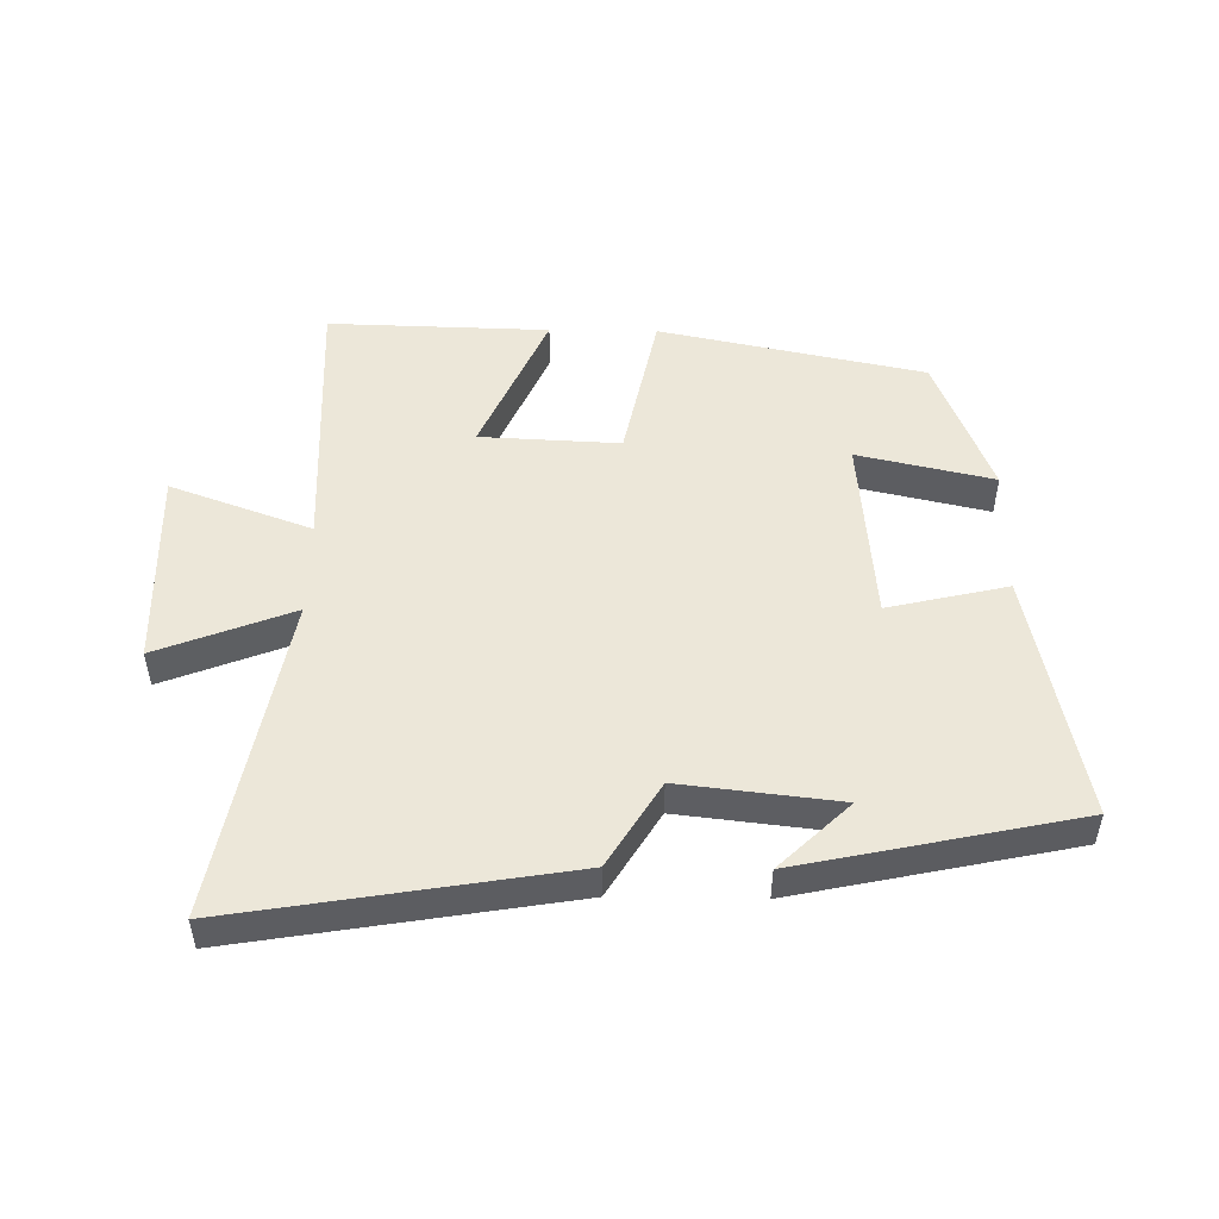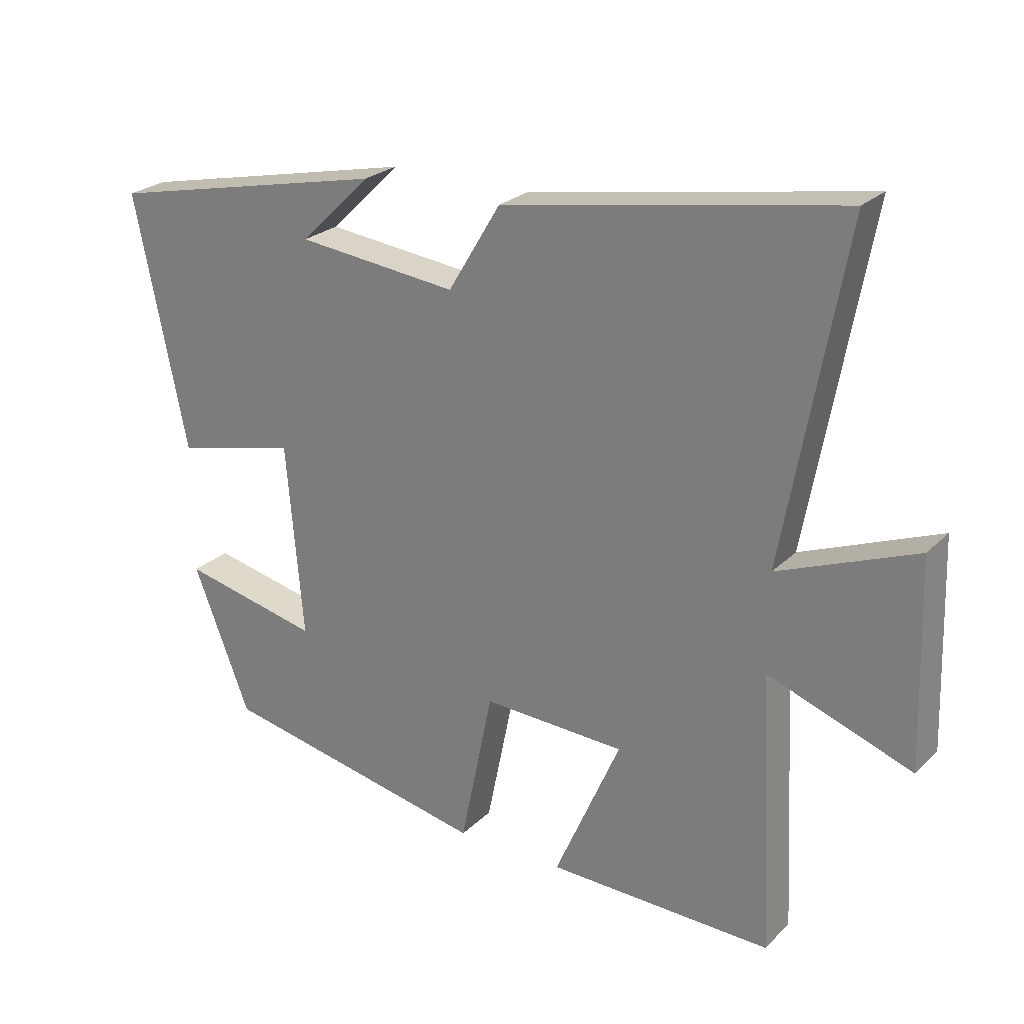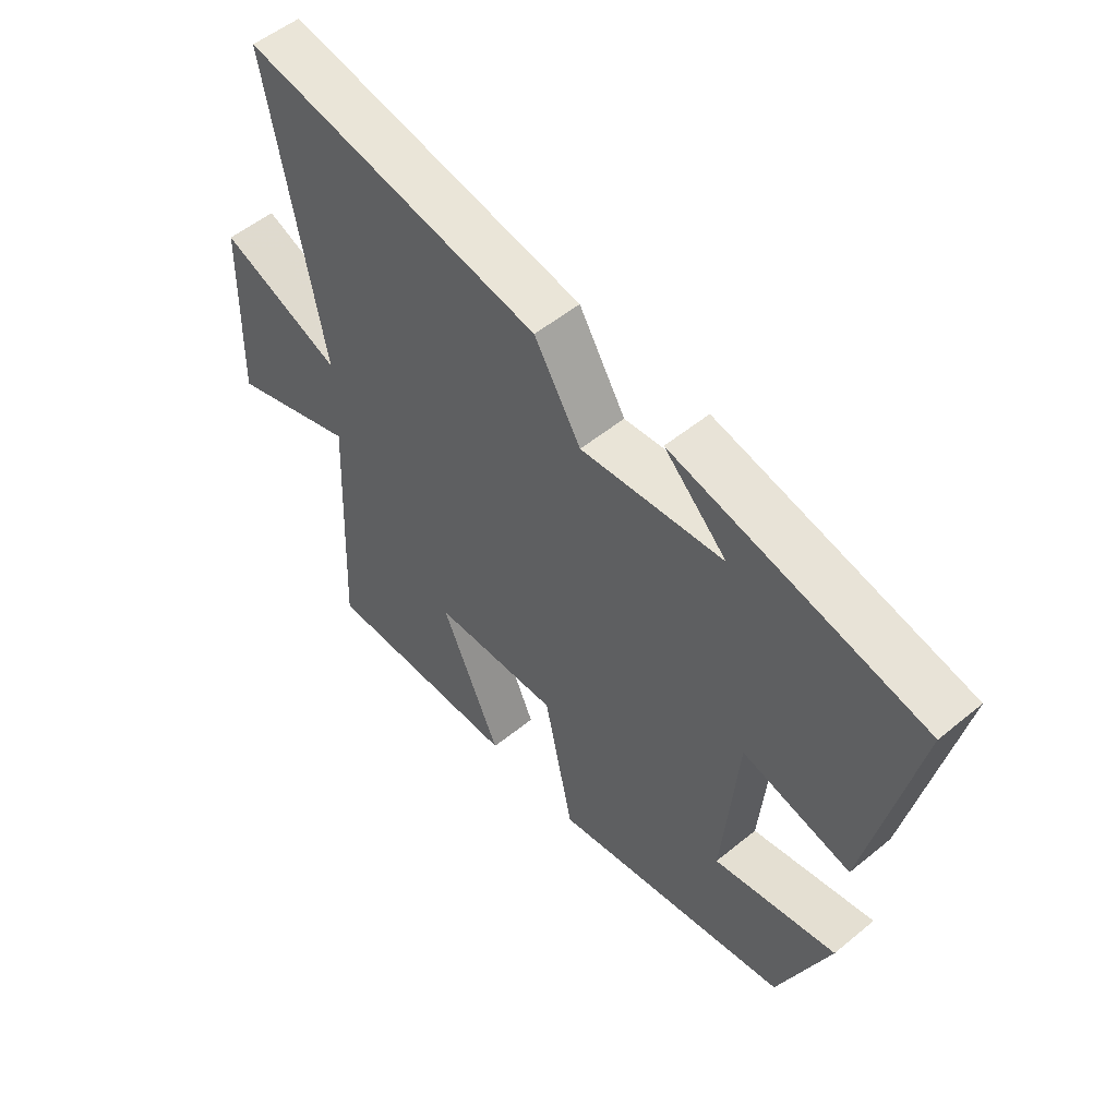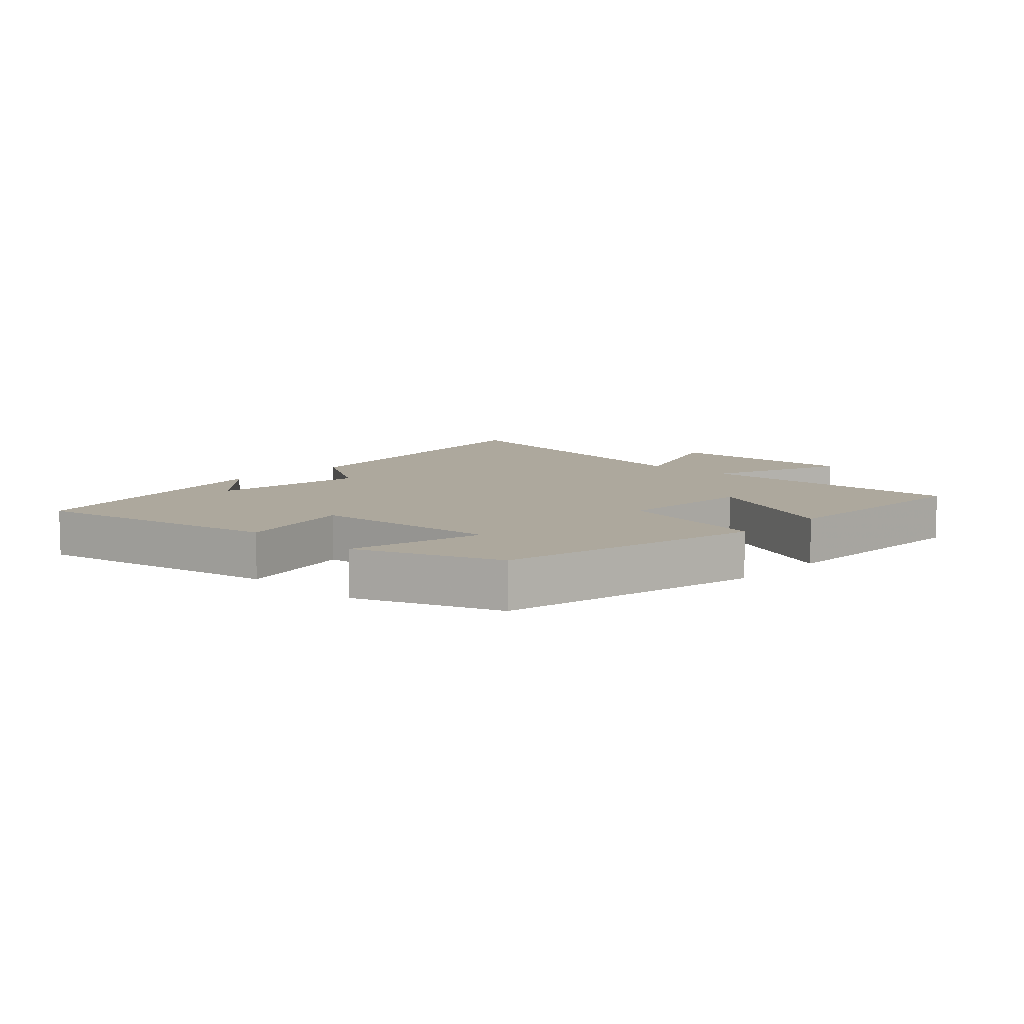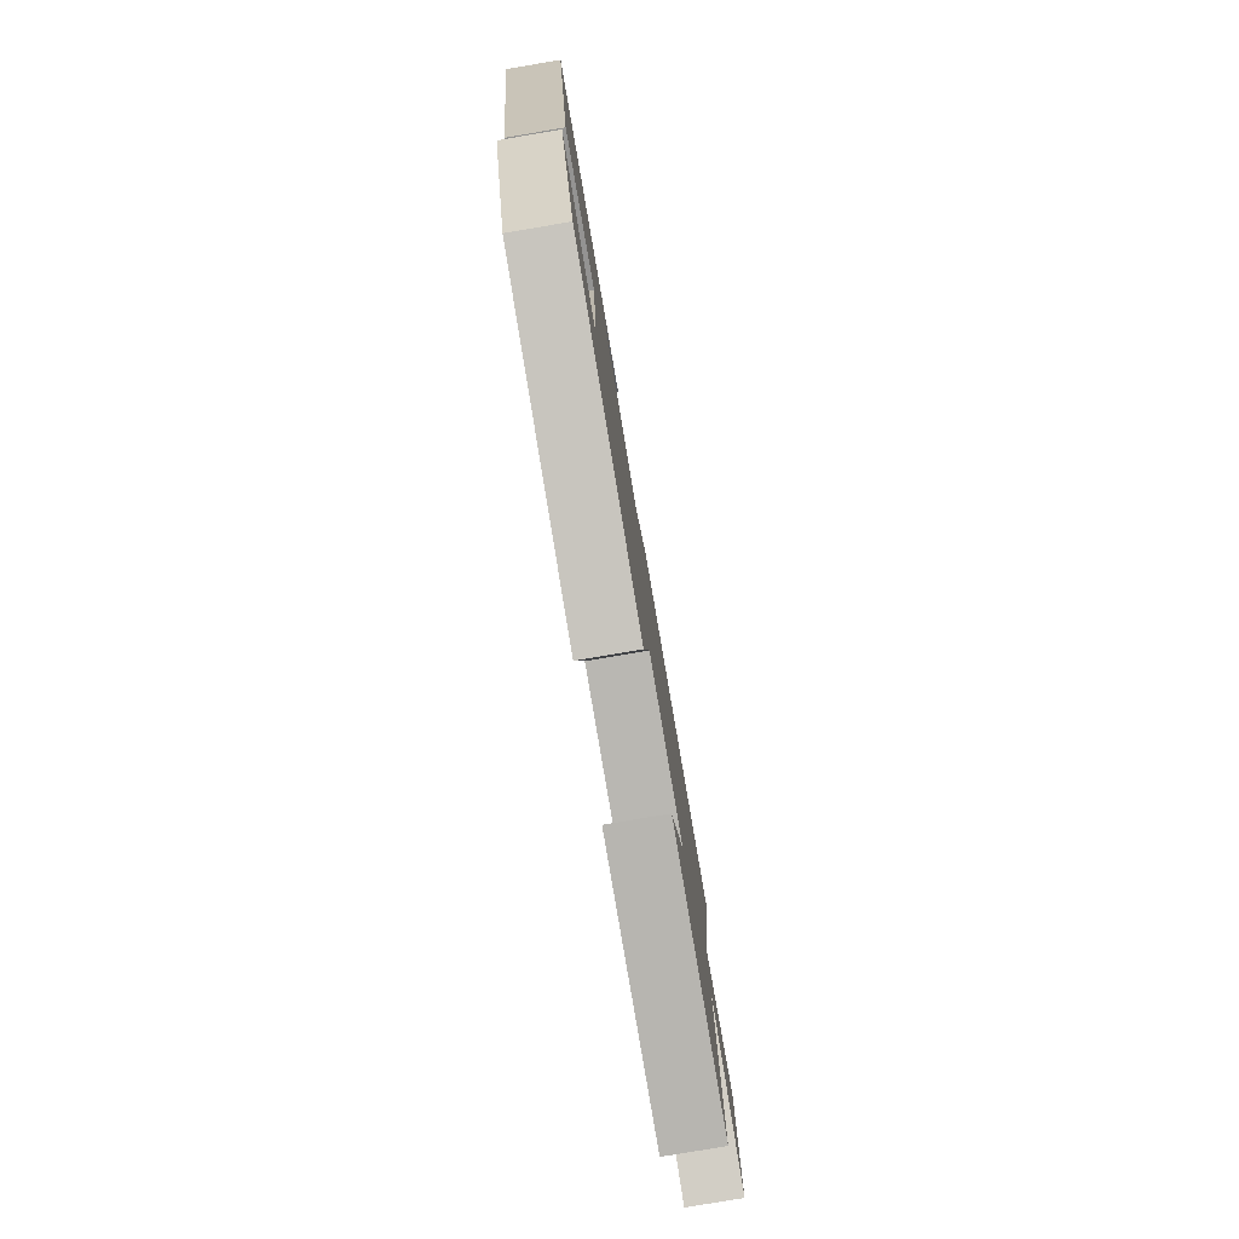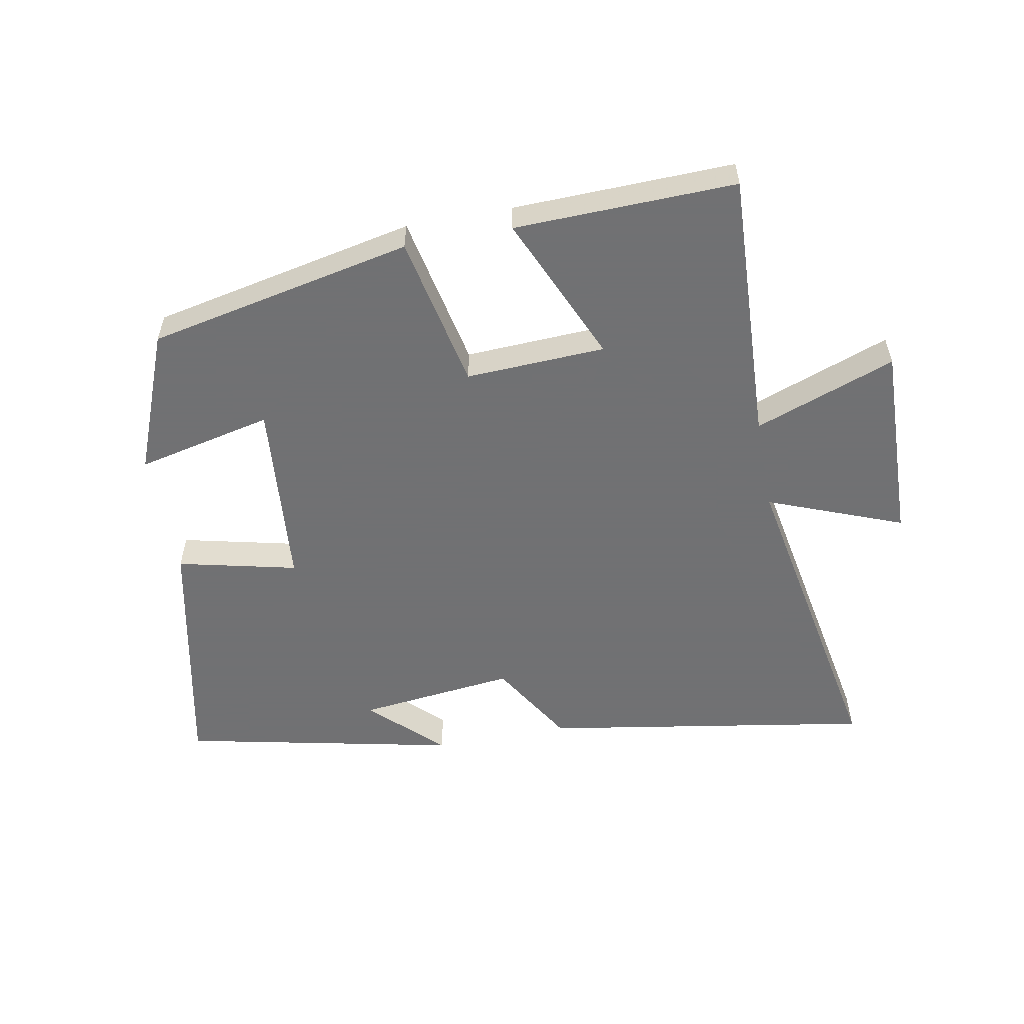
<metadata>
{"format":"obj","ext":"obj","renderer":"f3d","projection":"perspective","resolution":1024,"background":"white","views":[{"elev":50.0,"azim":0.9,"up":"+Y"},{"elev":24.6,"azim":-146.6,"up":"+Z"},{"elev":53.4,"azim":48.8,"up":"+Z"},{"elev":8.7,"azim":133.7,"up":"+Y"},{"elev":-79.5,"azim":99.6,"up":"+Z"},{"elev":-55.3,"azim":-169.3,"up":"+Y"}]}
</metadata>
<code>
v 0.412 0.07 -0.414
v -0.005 0.07 -0.5
v -0.055 0.07 -0.256
v -0.275 0.07 -0.266
v -0.173 0.07 -0.5
v -0.521 0.07 -0.509
v -0.5 0.07 -0.077
v -0.722 0.07 -0.158
v -0.712 0.07 0.158
v -0.5 0.07 0.075
v -0.593 0.07 0.587
v -0.073 0.07 0.5
v 0.008 0.07 0.366
v 0.256 0.07 0.394
v 0.147 0.07 0.5
v 0.581 0.07 0.407
v 0.5 0.07 0.016
v 0.312 0.07 0.06
v 0.286 0.07 -0.238
v 0.5 0.07 -0.19
v 0.412 0 -0.414
v -0.005 0 -0.5
v -0.055 0 -0.256
v -0.275 0 -0.266
v -0.173 0 -0.5
v -0.521 0 -0.509
v -0.5 0 -0.077
v -0.722 0 -0.158
v -0.712 0 0.158
v -0.5 0 0.075
v -0.593 0 0.587
v -0.073 0 0.5
v 0.008 0 0.366
v 0.256 0 0.394
v 0.147 0 0.5
v 0.581 0 0.407
v 0.5 0 0.016
v 0.312 0 0.06
v 0.286 0 -0.238
v 0.5 0 -0.19
f 19 20 1 2
f 18 19 2 3
f 16 17 18
f 16 18 3 4
f 14 15 16
f 13 14 16 4
f 12 13 4
f 11 12 4
f 10 11 4
f 7 8 9 10
f 7 10 4 5
f 5 6 7
f 22 21 40 39
f 23 22 39 38
f 38 37 36
f 24 23 38 36
f 36 35 34
f 24 36 34 33
f 24 33 32
f 24 32 31
f 24 31 30
f 30 29 28 27
f 25 24 30 27
f 27 26 25
f 1 21 22 2
f 2 22 23 3
f 3 23 24 4
f 4 24 25 5
f 5 25 26 6
f 6 26 27 7
f 7 27 28 8
f 8 28 29 9
f 9 29 30 10
f 10 30 31 11
f 11 31 32 12
f 12 32 33 13
f 13 33 34 14
f 14 34 35 15
f 15 35 36 16
f 16 36 37 17
f 17 37 38 18
f 18 38 39 19
f 19 39 40 20
f 20 40 21 1

</code>
